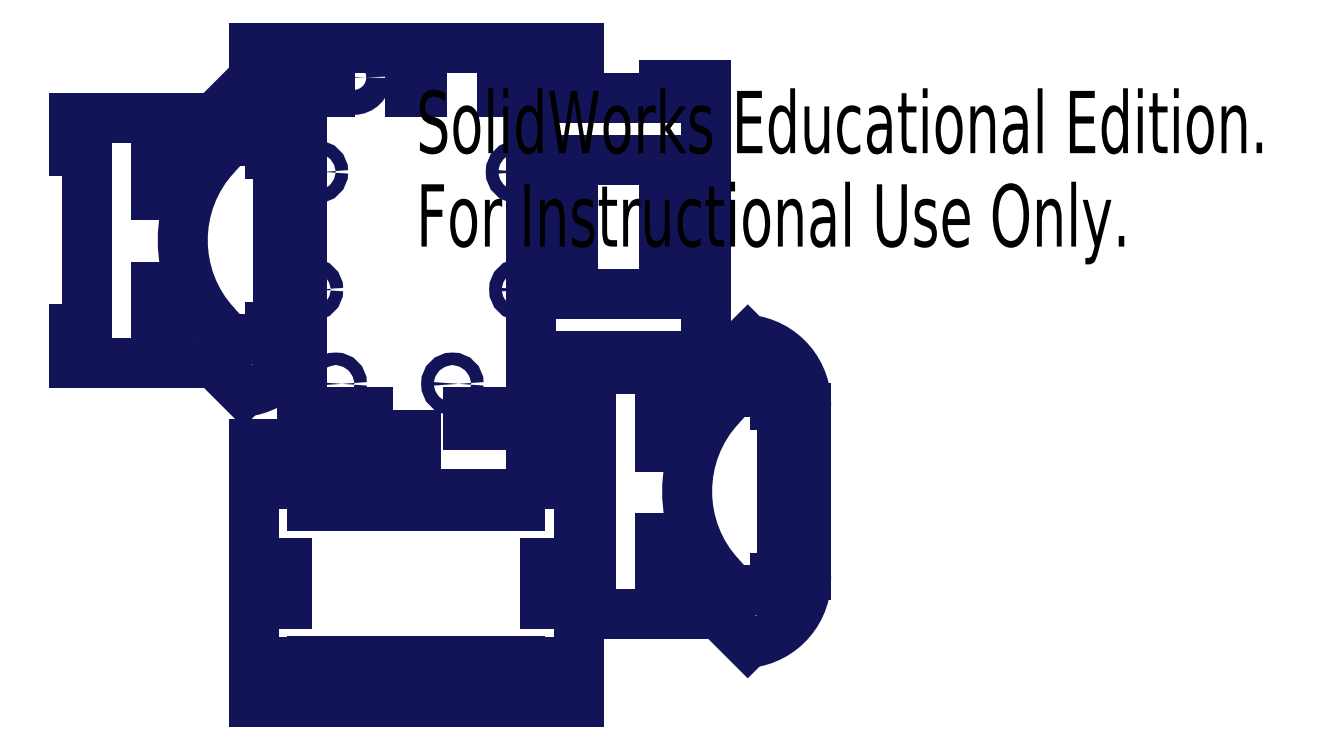
<metadata>
{"format":"dxf","ext":"dxf","renderer":"ezdxf+matplotlib","layout":"modelspace","background":"white","min_lineweight":24,"dpi":150}
</metadata>
<code>
0
SECTION
2
ENTITIES
0
LINE
8
SLD-0
10
-27.5
20
43
30
0
11
-39
21
43
31
0
0
LINE
8
SLD-0
10
-39
20
43
30
0
11
-39
21
52.02
31
0
0
LINE
8
SLD-0
10
-39
20
52.02
30
0
11
39
21
52.02
31
0
0
LINE
8
SLD-0
10
39
20
52.02
30
0
11
39
21
43
31
0
0
LINE
8
SLD-0
10
39
20
43
30
0
11
27.5
21
43
31
0
0
LINE
8
SLD-0
10
-27.5
20
43
30
0
11
-27.5
21
-43
31
0
0
LINE
8
SLD-0
10
27.5
20
43
30
0
11
27.5
21
-43
31
0
0
LINE
8
SLD-0
10
-33.25
20
26.59
30
0
11
-33.25
21
-14.91
31
0
0
LINE
8
SLD-0
10
-34.99
20
26.59
30
0
11
-33.25
21
26.59
31
0
0
LINE
8
SLD-0
10
-34.99
20
-14.91
30
0
11
-33.25
21
-14.91
31
0
0
LINE
8
SLD-0
10
87.75
20
-33.65
30
0
11
87.75
21
-75.15
31
0
0
LINE
8
SLD-0
10
86.01
20
-33.65
30
0
11
87.75
21
-33.65
31
0
0
LINE
8
SLD-0
10
86.01
20
-75.15
30
0
11
87.75
21
-75.15
31
0
0
LINE
8
SLD-0
10
-25
20
-95
30
0
11
-15
21
-95
31
0
0
LINE
8
SLD-0
10
-25
20
-55
30
0
11
-15
21
-55
31
0
0
LINE
8
SLD-0
10
-25
20
-55
30
0
11
-25
21
-58
31
0
0
LINE
8
SLD-0
10
-25
20
-58
30
0
11
-15
21
-58
31
0
0
LINE
8
SLD-0
10
-15
20
-55
30
0
11
-15
21
-58
31
0
0
LINE
8
SLD-0
10
15
20
-58
30
0
11
25
21
-58
31
0
0
LINE
8
SLD-0
10
15
20
-58
30
0
11
15
21
-55
31
0
0
LINE
8
SLD-0
10
15
20
-55
30
0
11
25
21
-55
31
0
0
LINE
8
SLD-0
10
25
20
-58
30
0
11
25
21
-55
31
0
0
LINE
8
SLD-0
10
-5
20
-55
30
0
11
5
21
-55
31
0
0
LINE
8
SLD-0
10
-5
20
-55
30
0
11
-5
21
-58
31
0
0
LINE
8
SLD-0
10
-5
20
-58
30
0
11
5
21
-58
31
0
0
LINE
8
SLD-0
10
5
20
-55
30
0
11
5
21
-58
31
0
0
LINE
8
SLD-0
10
-25
20
-95
30
0
11
-25
21
-98
31
0
0
LINE
8
SLD-0
10
-25
20
-98
30
0
11
-15
21
-98
31
0
0
LINE
8
SLD-0
10
-15
20
-95
30
0
11
-15
21
-98
31
0
0
LINE
8
SLD-0
10
15
20
-98
30
0
11
25
21
-98
31
0
0
LINE
8
SLD-0
10
15
20
-98
30
0
11
15
21
-95
31
0
0
LINE
8
SLD-0
10
15
20
-95
30
0
11
25
21
-95
31
0
0
LINE
8
SLD-0
10
25
20
-98
30
0
11
25
21
-95
31
0
0
LINE
8
SLD-0
10
-5
20
-95
30
0
11
5
21
-95
31
0
0
LINE
8
SLD-0
10
-5
20
-95
30
0
11
-5
21
-98
31
0
0
LINE
8
SLD-0
10
-5
20
-98
30
0
11
5
21
-98
31
0
0
LINE
8
SLD-0
10
5
20
-95
30
0
11
5
21
-98
31
0
0
LINE
8
SLD-0
10
-27.5
20
-43
30
0
11
-39
21
-43
31
0
0
LINE
8
SLD-0
10
-39
20
-43
30
0
11
-39
21
-105
31
0
0
LINE
8
SLD-0
10
27.5
20
-43
30
0
11
39
21
-43
31
0
0
LINE
8
SLD-0
10
39
20
-43
30
0
11
39
21
-105
31
0
0
LINE
8
SLD-0
10
39
20
-105
30
0
11
-39
21
-105
31
0
0
LINE
8
SLD-0
10
-34
20
-44.6
30
0
11
-31
21
-44.6
31
0
0
LINE
8
SLD-0
10
-34
20
-44.6
30
0
11
-34
21
-52.6
31
0
0
LINE
8
SLD-0
10
-34
20
-52.6
30
0
11
-31
21
-52.6
31
0
0
LINE
8
SLD-0
10
-31
20
-44.6
30
0
11
-31
21
-52.6
31
0
0
LINE
8
SLD-0
10
-31
20
-103.4
30
0
11
-31
21
-95.4
31
0
0
LINE
8
SLD-0
10
-34
20
-95.4
30
0
11
-31
21
-95.4
31
0
0
LINE
8
SLD-0
10
-34
20
-103.4
30
0
11
-34
21
-95.4
31
0
0
LINE
8
SLD-0
10
-34
20
-103.4
30
0
11
-31
21
-103.4
31
0
0
LINE
8
SLD-0
10
34
20
-103.4
30
0
11
31
21
-103.4
31
0
0
LINE
8
SLD-0
10
34
20
-103.4
30
0
11
34
21
-95.4
31
0
0
LINE
8
SLD-0
10
34
20
-95.4
30
0
11
31
21
-95.4
31
0
0
LINE
8
SLD-0
10
31
20
-103.4
30
0
11
31
21
-95.4
31
0
0
LINE
8
SLD-0
10
31
20
-44.6
30
0
11
31
21
-52.6
31
0
0
LINE
8
SLD-0
10
34
20
-52.6
30
0
11
31
21
-52.6
31
0
0
LINE
8
SLD-0
10
34
20
-44.6
30
0
11
34
21
-52.6
31
0
0
LINE
8
SLD-0
10
34
20
-44.6
30
0
11
31
21
-44.6
31
0
0
LINE
8
SLD-0
10
-22.97
20
-40.92
30
0
11
0.03069
21
-40.92
31
0
0
LINE
8
SLD-0
10
-22.97
20
-40.92
30
0
11
-22.97
21
-52.5
31
0
0
LINE
8
SLD-0
10
-22.97
20
-52.5
30
0
11
0.03069
21
-52.5
31
0
0
LINE
8
SLD-0
10
33.94
20
-81.5
30
0
11
30.94
21
-81.5
31
0
0
LINE
8
SLD-0
10
30.94
20
-81.5
30
0
11
30.94
21
-76.5
31
0
0
LINE
8
SLD-0
10
30.94
20
-76.5
30
0
11
30.94
21
-71.5
31
0
0
LINE
8
SLD-0
10
30.94
20
-71.5
30
0
11
33.94
21
-71.5
31
0
0
LINE
8
SLD-0
10
33.94
20
-71.5
30
0
11
33.94
21
-81.5
31
0
0
LINE
8
SLD-0
10
0.03069
20
-40.92
30
0
11
0.03069
21
-52.5
31
0
0
LINE
8
SLD-0
10
-34
20
-71.5
30
0
11
-34
21
-81.5
31
0
0
LINE
8
SLD-0
10
-31
20
-71.5
30
0
11
-34
21
-71.5
31
0
0
LINE
8
SLD-0
10
-31
20
-76.5
30
0
11
-31
21
-71.5
31
0
0
LINE
8
SLD-0
10
-31
20
-81.5
30
0
11
-31
21
-76.5
31
0
0
LINE
8
SLD-0
10
-34
20
-81.5
30
0
11
-31
21
-81.5
31
0
0
LINE
8
0
10
-79
20
-23.56
30
0
11
-48.45
21
-23.56
31
0
0
LINE
8
0
10
-82
20
35.24
30
0
11
-79
21
35.24
31
0
0
LINE
8
0
10
-62.5
20
-15.41
30
0
11
-59.5
21
-15.41
31
0
0
LINE
8
0
10
-34.99
20
-17.91
30
0
11
-44.88
21
-17.91
31
0
0
LINE
8
0
10
-79
20
27.24
30
0
11
-79
21
-15.56
31
0
0
LINE
8
0
10
-34.99
20
26.59
30
0
11
-34.99
21
29.59
31
0
0
LINE
8
0
10
-59.5
20
-5.407
30
0
11
-59.5
21
-15.41
31
0
0
LINE
8
0
10
-82
20
-15.56
30
0
11
-82
21
-23.56
31
0
0
LINE
8
0
10
-62.5
20
-5.407
30
0
11
-59.5
21
-5.407
31
0
0
LINE
8
0
10
-82
20
35.24
30
0
11
-82
21
27.24
31
0
0
LINE
8
0
10
-82
20
-15.56
30
0
11
-79
21
-15.56
31
0
0
LINE
8
0
10
-62.5
20
-5.407
30
0
11
-62.5
21
-15.41
31
0
0
LINE
8
0
10
-48.45
20
35.24
30
0
11
-41.46
21
42.23
31
0
0
LINE
8
0
10
-34.99
20
29.59
30
0
11
-44.88
21
29.59
31
0
0
LINE
8
0
10
-44.88
20
29.59
30
0
11
-47.96
21
26.28
31
0
0
LINE
8
0
10
-79
20
35.24
30
0
11
-48.45
21
35.24
31
0
0
LINE
8
0
10
-62.5
20
16.59
30
0
11
-62.5
21
26.59
31
0
0
LINE
8
0
10
-82
20
-23.56
30
0
11
-79
21
-23.56
31
0
0
LINE
8
0
10
-59.5
20
16.59
30
0
11
-59.5
21
26.59
31
0
0
LINE
8
0
10
-48.45
20
-23.56
30
0
11
-41.46
21
-30.55
31
0
0
LINE
8
0
10
-62.5
20
16.59
30
0
11
-59.5
21
16.59
31
0
0
LINE
8
0
10
-34.99
20
-14.91
30
0
11
-34.99
21
-17.91
31
0
0
LINE
8
0
10
-44.88
20
-17.91
30
0
11
-47.96
21
-14.61
31
0
0
LINE
8
0
10
-82
20
27.24
30
0
11
-79
21
27.24
31
0
0
LINE
8
0
10
-62.5
20
26.59
30
0
11
-59.5
21
26.59
31
0
0
LINE
8
SLD-0
10
69.5
20
43
30
0
11
69.5
21
-25
31
0
0
LINE
8
SLD-0
10
69.5
20
43
30
0
11
59.5
21
43
31
0
0
LINE
8
SLD-0
10
59.5
20
43
30
0
11
59.5
21
40
31
0
0
LINE
8
SLD-0
10
37.5
20
43
30
0
11
37.5
21
40
31
0
0
LINE
8
SLD-0
10
59.5
20
-22
30
0
11
37.5
21
-22
31
0
0
LINE
8
SLD-0
10
59.5
20
40
30
0
11
37.5
21
40
31
0
0
LINE
8
SLD-0
10
27.5
20
-25
30
0
11
37.5
21
-25
31
0
0
LINE
8
SLD-0
10
37.5
20
-25
30
0
11
37.5
21
-22
31
0
0
LINE
8
SLD-0
10
59.5
20
-25
30
0
11
59.5
21
-22
31
0
0
LINE
8
SLD-0
10
59.5
20
25
30
0
11
59.5
21
-7
31
0
0
LINE
8
SLD-0
10
59.5
20
25
30
0
11
37.5
21
25
31
0
0
LINE
8
SLD-0
10
37.5
20
25
30
0
11
37.5
21
-7
31
0
0
LINE
8
SLD-0
10
59.5
20
-7
30
0
11
37.5
21
-7
31
0
0
LINE
8
0
10
58.5
20
-65.65
30
0
11
58.5
21
-75.65
31
0
0
LINE
8
0
10
86.01
20
-30.65
30
0
11
76.12
21
-30.65
31
0
0
LINE
8
0
10
39
20
-83.8
30
0
11
42
21
-83.8
31
0
0
LINE
8
0
10
39
20
-25
30
0
11
39
21
-33
31
0
0
LINE
8
0
10
58.5
20
-65.65
30
0
11
61.5
21
-65.65
31
0
0
LINE
8
0
10
39
20
-25
30
0
11
42
21
-25
31
0
0
LINE
8
0
10
61.5
20
-65.65
30
0
11
61.5
21
-75.65
31
0
0
LINE
8
0
10
42
20
-33
30
0
11
42
21
-75.8
31
0
0
LINE
8
0
10
93.5
20
-34.45
30
0
11
93.5
21
-54.4
31
0
0
LINE
8
0
10
58.5
20
-43.65
30
0
11
58.5
21
-33.65
31
0
0
LINE
8
0
10
93.5
20
-74.35
30
0
11
93.5
21
-54.4
31
0
0
LINE
8
0
10
42
20
-83.8
30
0
11
72.55
21
-83.8
31
0
0
LINE
8
0
10
72.55
20
-83.8
30
0
11
79.54
21
-90.79
31
0
0
LINE
8
0
10
86.01
20
-75.15
30
0
11
86.01
21
-78.15
31
0
0
LINE
8
0
10
76.12
20
-78.15
30
0
11
73.04
21
-74.85
31
0
0
LINE
8
0
10
76.12
20
-30.65
30
0
11
73.04
21
-33.95
31
0
0
LINE
8
0
10
61.5
20
-43.65
30
0
11
61.5
21
-33.65
31
0
0
LINE
8
0
10
86.01
20
-33.65
30
0
11
86.01
21
-30.65
31
0
0
LINE
8
0
10
58.5
20
-75.65
30
0
11
61.5
21
-75.65
31
0
0
LINE
8
0
10
72.55
20
-25
30
0
11
79.54
21
-18.01
31
0
0
LINE
8
0
10
58.5
20
-43.65
30
0
11
61.5
21
-43.65
31
0
0
LINE
8
0
10
39
20
-75.8
30
0
11
39
21
-83.8
31
0
0
LINE
8
0
10
86.01
20
-78.15
30
0
11
76.12
21
-78.15
31
0
0
LINE
8
0
10
39
20
-33
30
0
11
42
21
-33
31
0
0
LINE
8
0
10
39
20
-75.8
30
0
11
42
21
-75.8
31
0
0
LINE
8
0
10
42
20
-25
30
0
11
72.55
21
-25
31
0
0
LINE
8
0
10
58.5
20
-33.65
30
0
11
61.5
21
-33.65
31
0
0
LINE
8
SLD-0
10
-21.67
20
-35.42
30
0
11
-11.67
21
-35.42
31
0
0
LINE
8
SLD-0
10
-21.67
20
-35.42
30
0
11
-21.67
21
-38.42
31
0
0
LINE
8
SLD-0
10
-21.67
20
-38.42
30
0
11
-11.67
21
-38.42
31
0
0
LINE
8
SLD-0
10
-11.67
20
-35.42
30
0
11
-11.67
21
-38.42
31
0
0
LINE
8
SLD-0
10
12.33
20
-35.42
30
0
11
12.33
21
-38.42
31
0
0
LINE
8
SLD-0
10
22.33
20
-38.42
30
0
11
12.33
21
-38.42
31
0
0
LINE
8
SLD-0
10
22.33
20
-35.42
30
0
11
22.33
21
-38.42
31
0
0
LINE
8
SLD-0
10
22.33
20
-35.42
30
0
11
12.33
21
-35.42
31
0
0
LINE
8
SLD-0
10
20.69
20
48.42
30
0
11
20.69
21
41.42
31
0
0
LINE
8
SLD-0
10
23.69
20
41.42
30
0
11
20.69
21
41.42
31
0
0
LINE
8
SLD-0
10
-23.75
20
48.42
30
0
11
-20.75
21
48.42
31
0
0
LINE
8
SLD-0
10
-23.75
20
48.42
30
0
11
-23.75
21
41.42
31
0
0
LINE
8
SLD-0
10
-23.75
20
41.42
30
0
11
-20.75
21
41.42
31
0
0
LINE
8
SLD-0
10
-20.75
20
48.42
30
0
11
-20.75
21
41.42
31
0
0
LINE
8
SLD-0
10
23.69
20
48.42
30
0
11
23.69
21
41.42
31
0
0
LINE
8
SLD-0
10
23.69
20
48.42
30
0
11
20.69
21
48.42
31
0
0
LINE
8
SLD-0
10
-1.5
20
41.42
30
0
11
1.5
21
41.42
31
0
0
LINE
8
SLD-0
10
-1.5
20
41.42
30
0
11
-1.5
21
48.42
31
0
0
LINE
8
SLD-0
10
-1.5
20
48.42
30
0
11
1.5
21
48.42
31
0
0
LINE
8
SLD-0
10
1.5
20
41.42
30
0
11
1.5
21
48.42
31
0
0
CIRCLE
8
SLD-0
10
-34.92
20
47.51
30
0
40
1.5
0
CIRCLE
8
SLD-0
10
34.92
20
47.51
30
0
40
1.5
0
CIRCLE
8
SLD-0
10
-15
20
44.92
30
0
40
3
0
ARC
8
0
10
-26
20
5.838
30
0
40
30
50
137
51
223
0
CIRCLE
8
SLD-0
10
24.18
20
22.24
30
0
40
1.5
0
CIRCLE
8
SLD-0
10
-19.32
20
-28.61
30
0
40
1.5
0
ARC
8
0
10
-42.9
20
26.85
30
0
40
15.44
50
356.1
51
84.64
0
ARC
8
0
10
-42.9
20
-15.18
30
0
40
15.44
50
275.4
51
3.943
0
CIRCLE
8
SLD-0
10
8.684
20
-28.61
30
0
40
1.5
0
CIRCLE
8
SLD-0
10
-23.82
20
22.24
30
0
40
1.5
0
CIRCLE
8
SLD-0
10
-25
20
-6
30
0
40
1.5
0
CIRCLE
8
SLD-0
10
25
20
-6
30
0
40
1.5
0
ARC
8
0
10
78.1
20
-33.38
30
0
40
15.44
50
356.1
51
84.64
0
ARC
8
0
10
78.1
20
-75.42
30
0
40
15.44
50
275.4
51
3.943
0
ARC
8
0
10
95
20
-54.4
30
0
40
30
50
137
51
223
0
MTEXT
8
0
10
0
20
41.67
30
0
40
14.94
41
0
71
     1
72
     1
1
SolidWorks Educational Edition.
7
SLDTEXTSTYLE0
73
     1
44
1
0
MTEXT
8
0
10
0
20
19.26
30
0
40
14.94
41
0
71
     1
72
     1
1
For Instructional Use Only.
7
SLDTEXTSTYLE0
73
     1
44
1
0
ENDSEC
0
EOF

</code>
